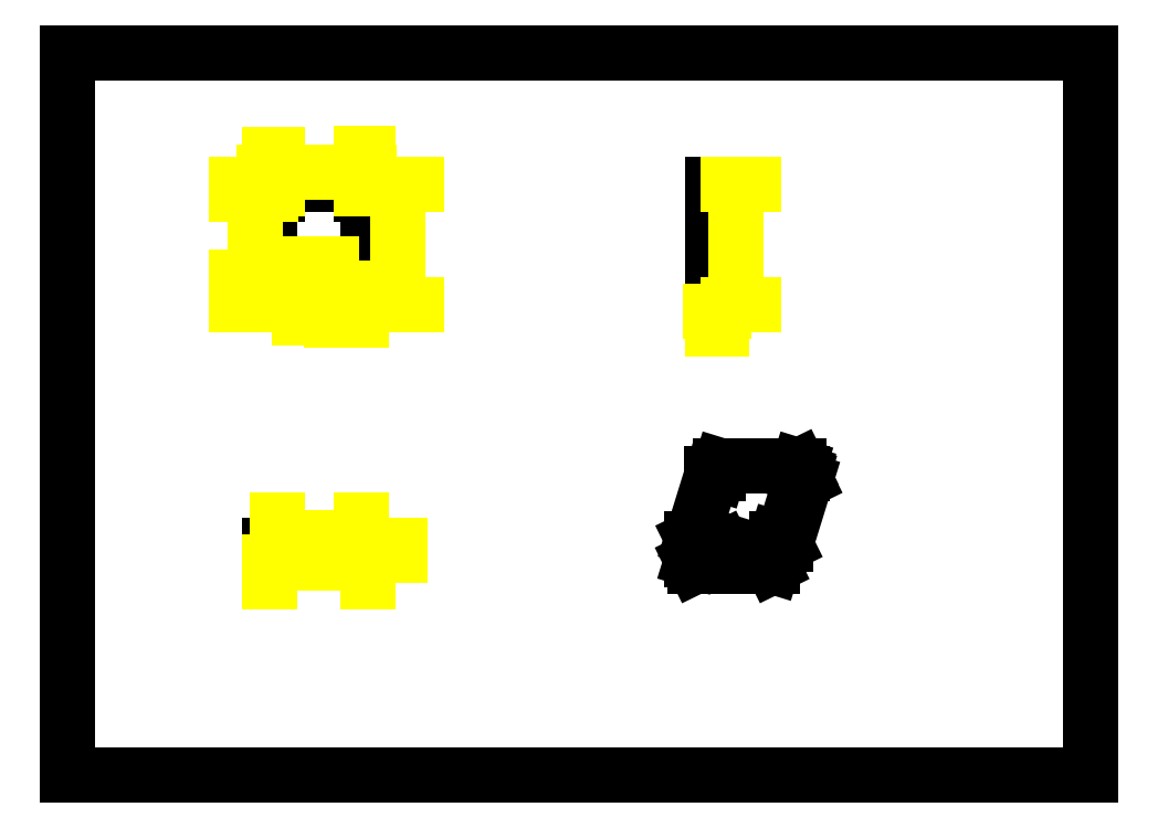
<metadata>
{"format":"dxf","ext":"dxf","renderer":"ezdxf+matplotlib","layout":"modelspace","background":"white","min_lineweight":24,"dpi":150}
</metadata>
<code>
0
SECTION
2
ENTITIES
0
LINE
8
0
10
0
20
0
30
0
11
0
21
210
31
0
0
LINE
8
0
10
0
20
0
30
0
11
297
21
0
31
0
0
LINE
8
0
10
0
20
210
30
0
11
297
21
210
31
0
0
LINE
8
0
10
297
20
0
30
0
11
297
21
210
31
0
0
LINE
8
0
10
60.71
20
136.7
30
0
11
85.27
21
136.7
31
0
0
LINE
8
0
10
69.49
20
137.5
30
0
11
76.49
21
137.5
31
0
0
LINE
8
0
10
58.71
20
168.7
30
0
11
58.71
21
144.9
31
0
0
LINE
8
0
10
60.71
20
171.7
30
0
11
60.71
21
168.7
31
0
0
LINE
8
0
10
60.71
20
144.9
30
0
11
60.71
21
136.7
31
0
0
LINE
8
0
10
76.49
20
141.5
30
0
11
69.49
21
141.5
31
0
0
LINE
8
0
10
58.71
20
144.9
30
0
11
60.71
21
144.9
31
0
0
LINE
8
0
10
85.27
20
144.9
30
0
11
87.27
21
144.9
31
0
0
LINE
8
0
10
69.49
20
141.5
30
0
11
69.49
21
137.5
31
0
0
LINE
8
0
10
76.49
20
137.5
30
0
11
76.49
21
141.5
31
0
0
LINE
8
0
10
85.27
20
136.7
30
0
11
85.27
21
144.9
31
0
0
LINE
8
0
10
85.27
20
168.7
30
0
11
85.27
21
171.7
31
0
0
LINE
8
0
10
87.27
20
144.9
30
0
11
87.27
21
168.7
31
0
0
LINE
8
0
10
87.27
20
168.7
30
0
11
85.27
21
168.7
31
0
0
LINE
8
0
10
60.71
20
168.7
30
0
11
58.71
21
168.7
31
0
0
LINE
8
0
10
85.27
20
171.7
30
0
11
60.71
21
171.7
31
0
0
LINE
8
0
10
190
20
136.7
30
0
11
187.1
21
136.7
31
0
0
LINE
8
0
10
190
20
144.9
30
0
11
187.1
21
144.9
31
0
0
LINE
8
0
10
187.1
20
136.7
30
0
11
187.1
21
171.7
31
0
0
LINE
8
0
10
190
20
136.7
30
0
11
190
21
171.7
31
0
0
LINE
8
0
10
190
20
168.7
30
0
11
187.1
21
168.7
31
0
0
LINE
8
0
10
190
20
171.7
30
0
11
187.1
21
171.7
31
0
0
LINE
8
0
10
58.71
20
63.91
30
0
11
58.71
21
66.76
31
0
0
LINE
8
0
10
60.71
20
63.91
30
0
11
60.71
21
66.76
31
0
0
LINE
8
0
10
58.71
20
63.91
30
0
11
87.27
21
63.91
31
0
0
LINE
8
0
10
58.71
20
66.76
30
0
11
87.27
21
66.76
31
0
0
LINE
8
0
10
85.27
20
63.91
30
0
11
85.27
21
66.76
31
0
0
LINE
8
0
10
87.27
20
63.91
30
0
11
87.27
21
66.76
31
0
0
LINE
8
0
10
182.1
20
60.72
30
0
11
181.2
21
62.49
31
0
0
LINE
8
0
10
182.2
20
67.12
30
0
11
181.3
21
68.89
31
0
0
LINE
8
0
10
182.1
20
60.72
30
0
11
204.7
21
60.72
31
0
0
LINE
8
0
10
187.1
20
87.53
30
0
11
181.3
21
68.89
31
0
0
LINE
8
0
10
189.7
20
89.91
30
0
11
188.9
21
87.53
31
0
0
LINE
8
0
10
183.2
20
68.89
30
0
11
181.2
21
62.49
31
0
0
LINE
8
0
10
181.2
20
62.49
30
0
11
203.8
21
62.49
31
0
0
LINE
8
0
10
189.4
20
63.08
30
0
11
195.9
21
63.08
31
0
0
LINE
8
0
10
196.3
20
64.44
30
0
11
191.3
21
64.44
31
0
0
LINE
8
0
10
190.4
20
66.21
30
0
11
191.3
21
64.44
31
0
0
LINE
8
0
10
196.9
20
66.21
30
0
11
190.4
21
66.21
31
0
0
LINE
8
0
10
182.2
20
67.12
30
0
11
182.6
21
67.12
31
0
0
LINE
8
0
10
206.7
20
67.12
30
0
11
208.5
21
67.12
31
0
0
LINE
8
0
10
181.3
20
68.89
30
0
11
183.2
21
68.89
31
0
0
LINE
8
0
10
205.8
20
68.89
30
0
11
207.6
21
68.89
31
0
0
LINE
8
0
10
190.4
20
66.21
30
0
11
189.4
21
63.08
31
0
0
LINE
8
0
10
191.3
20
64.44
30
0
11
190.9
21
63.08
31
0
0
LINE
8
0
10
204.7
20
60.72
30
0
11
203.8
21
62.49
31
0
0
LINE
8
0
10
195.9
20
63.08
30
0
11
196.9
21
66.21
31
0
0
LINE
8
0
10
206.7
20
67.12
30
0
11
205.8
21
68.89
31
0
0
LINE
8
0
10
208.5
20
67.12
30
0
11
207.6
21
68.89
31
0
0
LINE
8
0
10
203.8
20
62.49
30
0
11
205.8
21
68.89
31
0
0
LINE
8
0
10
211.5
20
87.53
30
0
11
212.3
21
89.91
31
0
0
LINE
8
0
10
204.7
20
60.72
30
0
11
206.7
21
67.12
31
0
0
LINE
8
0
10
213
20
87.53
30
0
11
213.1
21
88.14
31
0
0
LINE
8
0
10
207.6
20
68.89
30
0
11
213.4
21
87.53
31
0
0
LINE
8
0
10
208.5
20
67.12
30
0
11
214.3
21
85.76
31
0
0
LINE
8
0
10
213.4
20
87.53
30
0
11
211.5
21
87.53
31
0
0
LINE
8
0
10
188.9
20
87.53
30
0
11
187.1
21
87.53
31
0
0
LINE
8
0
10
212.3
20
89.91
30
0
11
189.7
21
89.91
31
0
0
LINE
8
0
10
214.3
20
85.76
30
0
11
213.4
21
87.53
31
0
0
LINE
8
0
10
213.1
20
88.14
30
0
11
212.3
21
89.91
31
0
0
DIMENSION
8
0
2
*D1
10
85.27
20
175.2
30
0
11
72.99
21
175.2
31
0
70
    32
71
     5
42
24.56
73
     0
74
     0
75
     0
3
STANDARD
13
60.71
23
171.7
33
0
14
85.27
24
171.7
34
0
0
DIMENSION
8
0
2
*D2
10
95.87
20
136.7
30
0
11
95.87
21
154.2
31
0
70
    32
71
     5
42
35
73
     0
74
     0
75
     0
3
STANDARD
13
85.27
23
171.7
33
0
14
85.27
24
136.7
34
0
50
90
0
DIMENSION
8
0
2
*D3
10
60.71
20
175.1
30
0
11
55.91
21
175.1
31
0
70
   160
71
     5
42
2
73
     0
74
     0
75
     0
3
STANDARD
13
58.71
23
168.7
33
0
14
60.71
24
168.7
34
0
0
DIMENSION
8
0
2
*D4
10
87.27
20
175.2
30
0
11
88.62
21
175.2
31
0
70
    32
71
     5
42
2
73
     0
74
     0
75
     0
3
STANDARD
13
85.27
23
168.7
33
0
14
87.27
24
168.7
34
0
0
DIMENSION
8
0
2
*D5
10
54.45
20
168.7
30
0
11
54.45
21
170.2
31
0
70
    32
71
     5
42
3.03
73
     0
74
     0
75
     0
3
STANDARD
13
60.71
23
171.7
33
0
14
60.71
24
168.7
34
0
50
90
0
DIMENSION
8
0
2
*D6
10
54.4
20
136.7
30
0
11
54.4
21
140.8
31
0
70
    32
71
     5
42
8.17
73
     0
74
     0
75
     0
3
STANDARD
13
60.71
23
144.9
33
0
14
60.71
24
136.7
34
0
50
90
0
DIMENSION
8
0
2
*D7
10
54.35
20
144.9
30
0
11
54.35
21
156.8
31
0
70
    32
71
     5
42
23.8
73
     0
74
     0
75
     0
3
STANDARD
13
58.71
23
168.7
33
0
14
58.86
24
144.9
34
0
50
90
0
DIMENSION
8
0
2
*D8
10
76.49
20
143.2
30
0
11
72.99
21
143.2
31
0
70
    32
71
     5
42
7
73
     0
74
     0
75
     0
3
STANDARD
13
69.49
23
141.5
33
0
14
76.49
24
141.5
34
0
0
DIMENSION
8
0
2
*D9
10
78.3
20
137.5
30
0
11
78.3
21
139.5
31
0
70
    32
71
     5
42
4
73
     0
74
     0
75
     0
3
STANDARD
13
76.49
23
141.5
33
0
14
76.49
24
137.5
34
0
50
90
0
DIMENSION
8
0
2
*D11
10
187.1
20
135
30
0
11
188.5
21
135
31
0
70
    32
71
     5
42
2.85
73
     0
74
     0
75
     0
3
STANDARD
13
190
23
136.7
33
0
14
187.1
24
136.7
34
0
0
DIMENSION
8
0
2
*D12
10
194
20
136.7
30
0
11
194
21
154.2
31
0
70
    32
71
     5
42
35
73
     0
74
     0
75
     0
3
STANDARD
13
190
23
171.7
33
0
14
190
24
136.7
34
0
50
90
0
DIMENSION
8
0
2
*D13
10
87.27
20
61.55
30
0
11
72.99
21
61.55
31
0
70
    32
71
     5
42
28.56
73
     0
74
     0
75
     0
3
STANDARD
13
58.71
23
63.91
33
0
14
87.27
24
63.91
34
0
0
DIMENSION
8
0
2
*D14
10
91.13
20
63.91
30
0
11
91.13
21
65.34
31
0
70
    32
71
     5
42
2.85
73
     0
74
     0
75
     0
3
STANDARD
13
87.27
23
66.76
33
0
14
87.27
24
63.91
34
0
50
90
0
DIMENSION
8
0
2
*D15
10
85.27
20
68.96
30
0
11
72.99
21
68.96
31
0
70
    32
71
     5
42
24.56
73
     0
74
     0
75
     0
3
STANDARD
13
60.71
23
66.76
33
0
14
85.27
24
66.76
34
0
0
DIMENSION
8
0
2
*D16
10
67.33
20
136.7
30
0
11
65.92
21
132.9
31
0
70
   160
71
     5
42
0.7463
73
     0
74
     0
75
     0
3
STANDARD
13
69.49
23
137.5
33
0
14
72.99
24
136.7
34
0
50
90
0
DIMENSION
8
0
2
*D17
10
85.27
20
132.5
30
0
11
80.88
21
132.5
31
0
70
    32
71
     5
42
8.78
73
     0
74
     0
75
     0
3
STANDARD
13
76.49
23
139.5
33
0
14
85.27
24
140.8
34
0
0
ENDSEC
0
EOF

</code>
